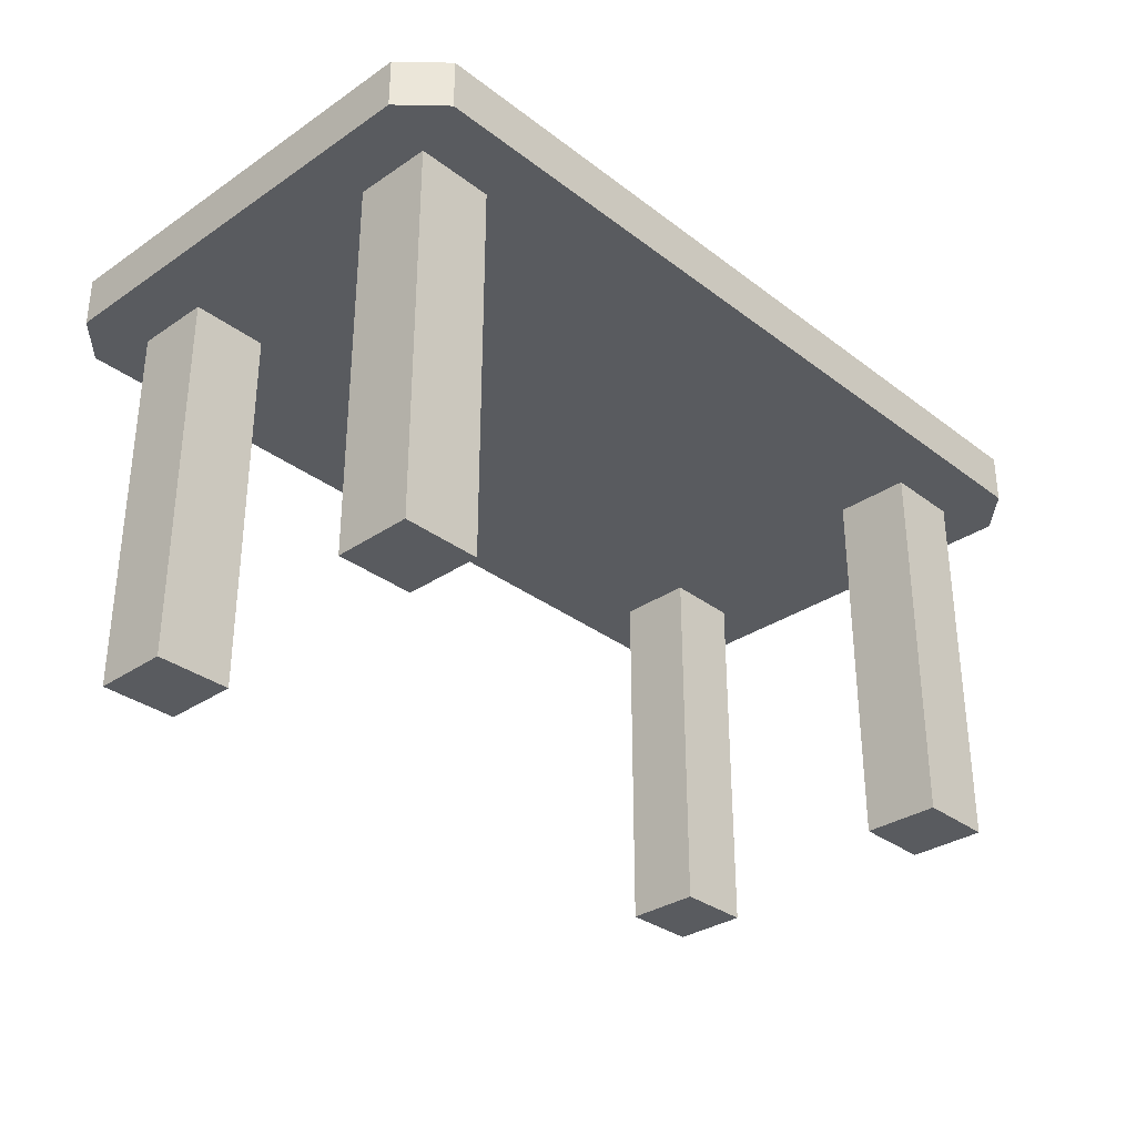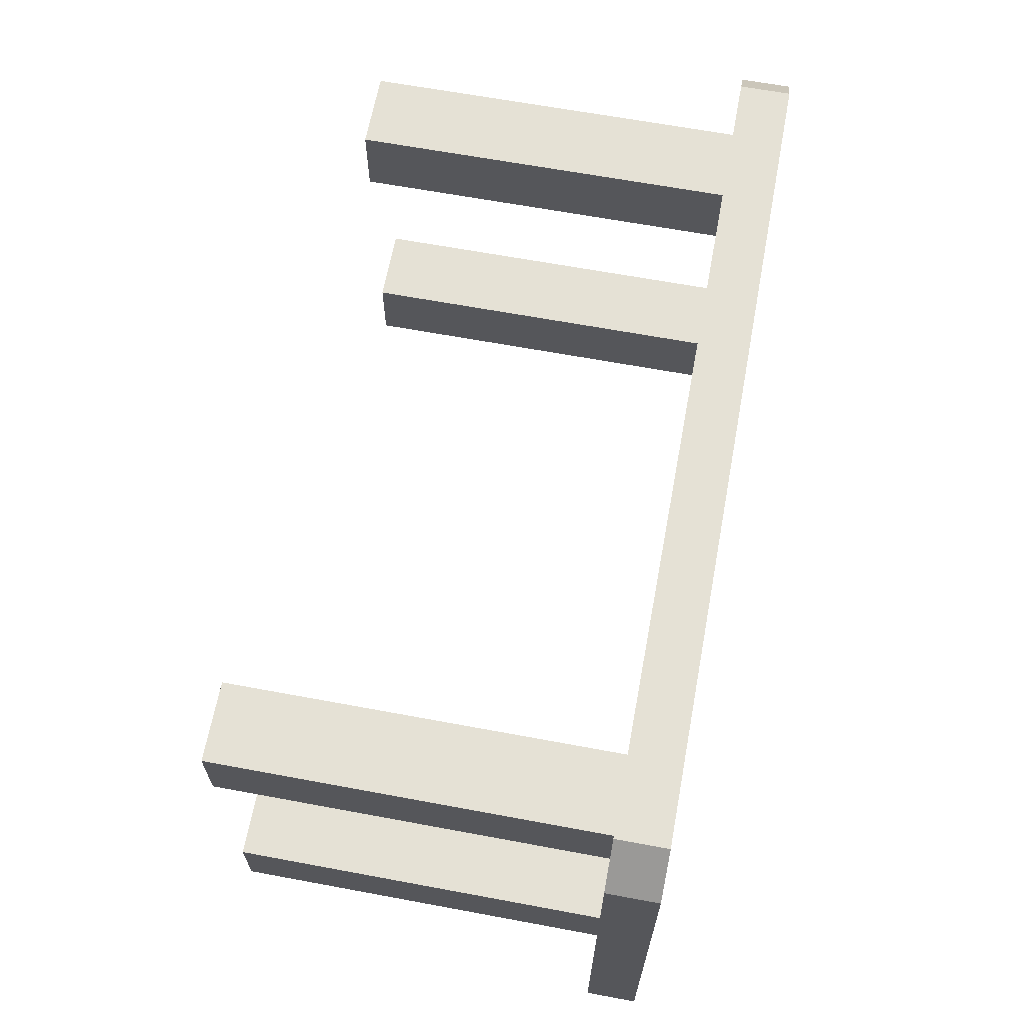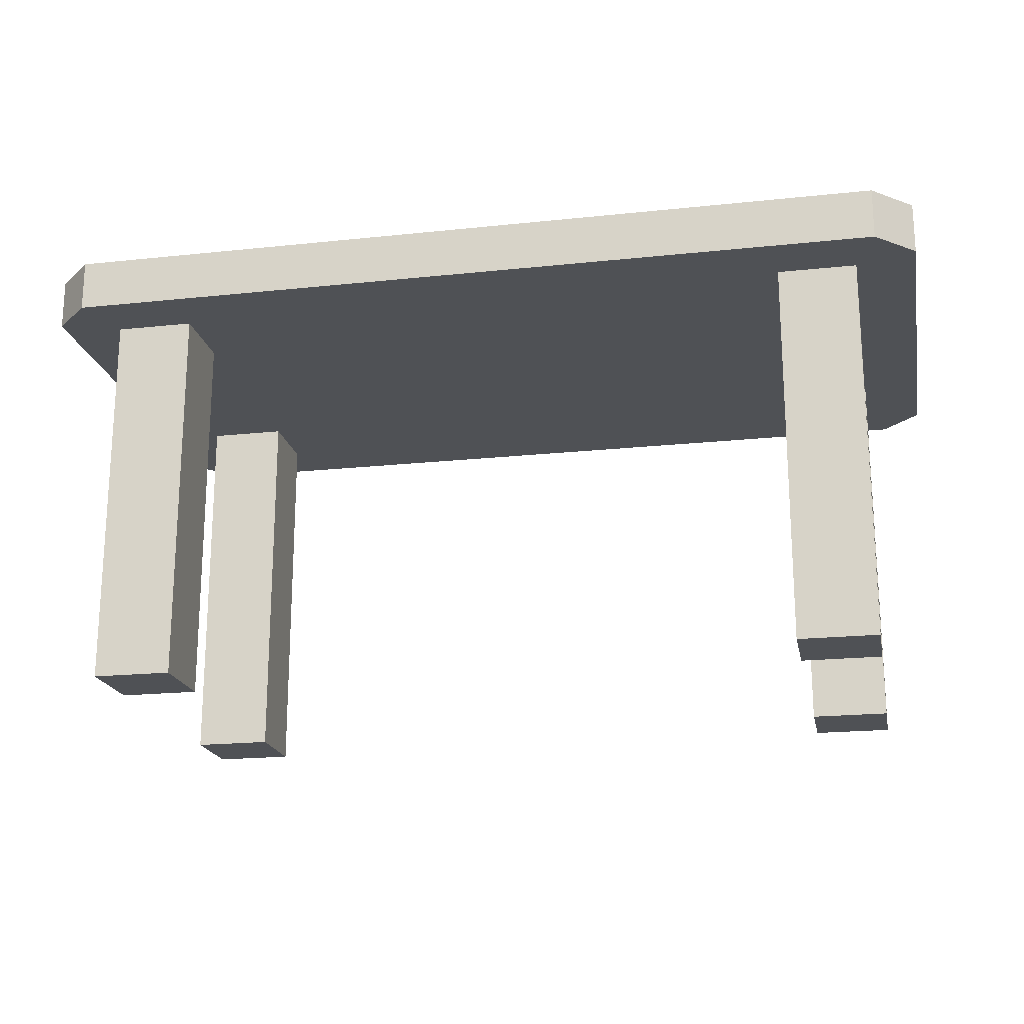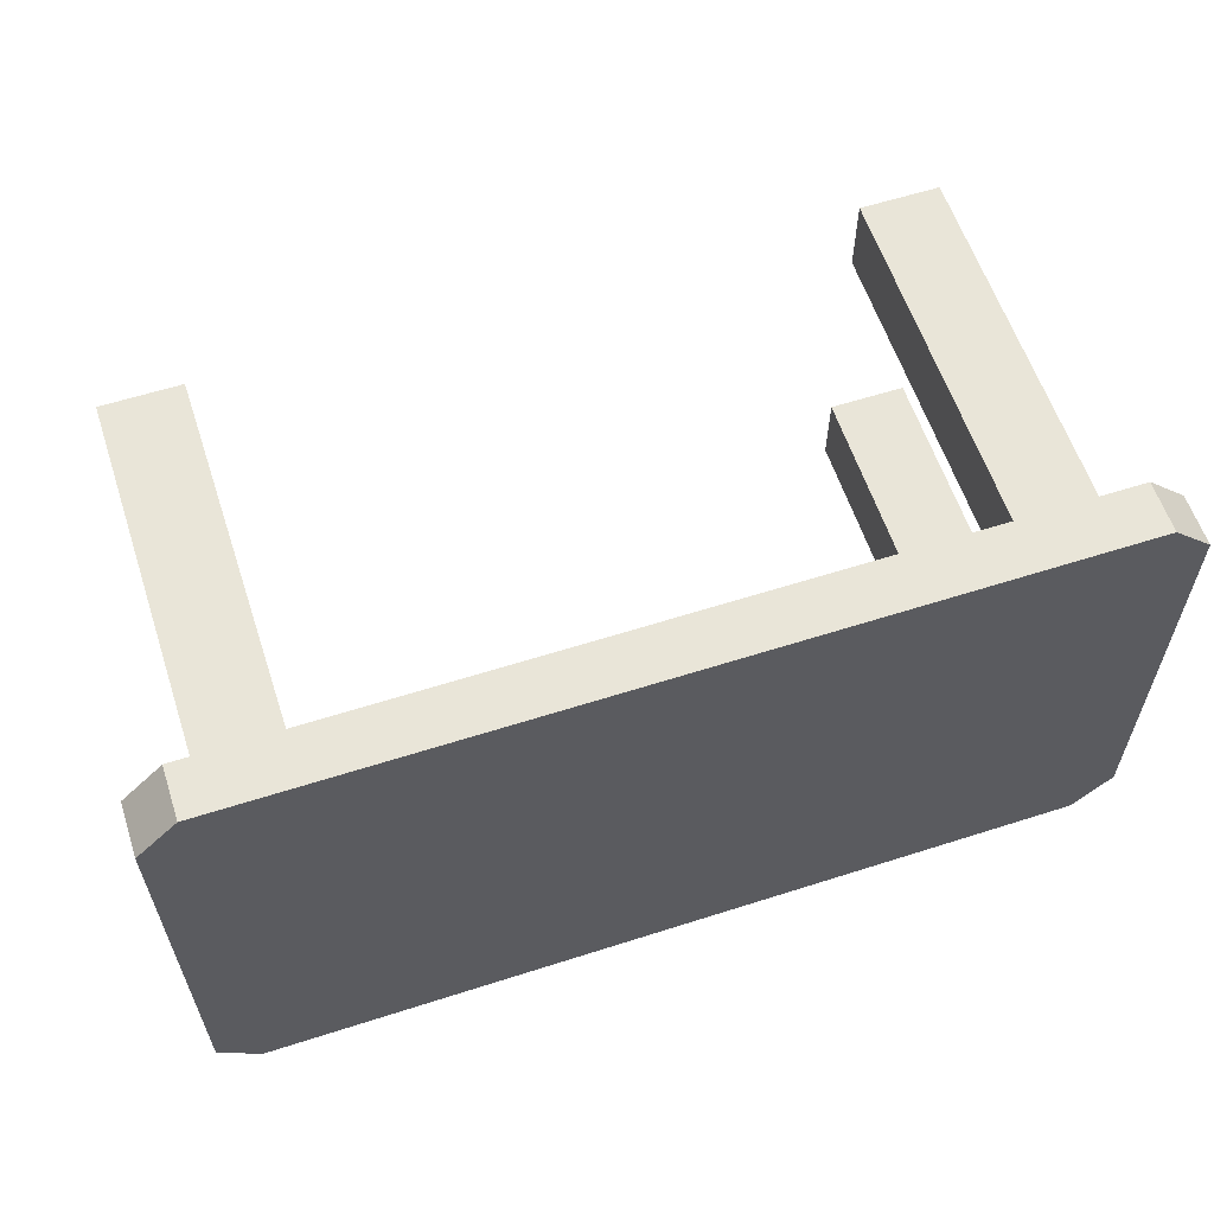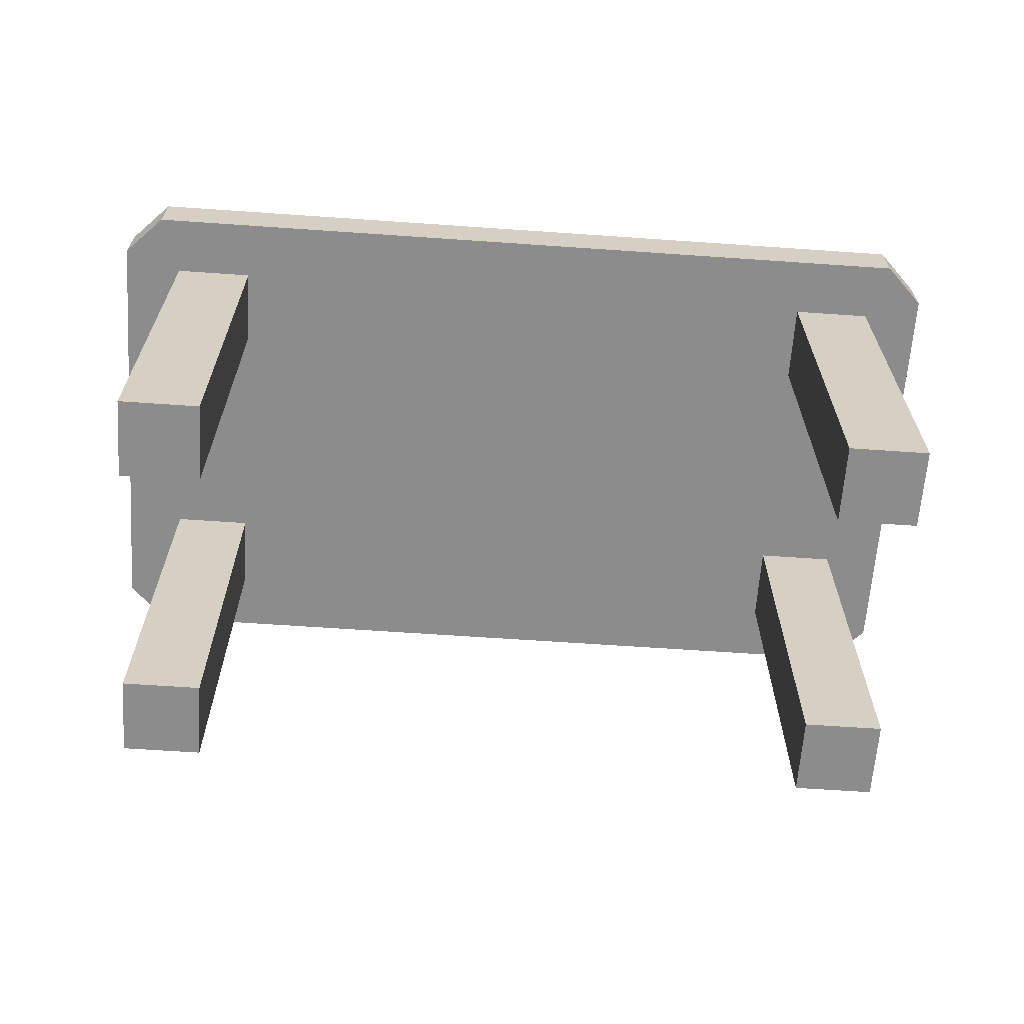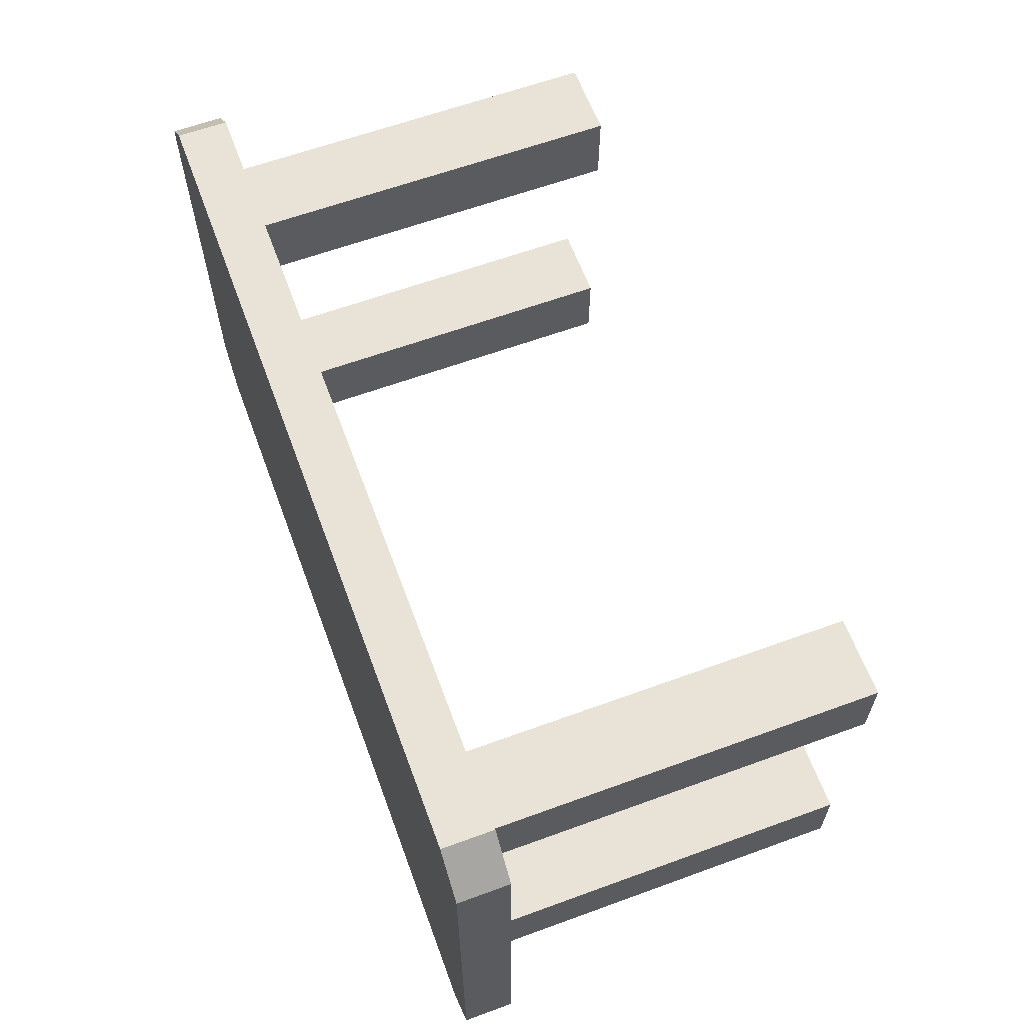
<metadata>
{"format":"obj","ext":"obj","renderer":"f3d","projection":"perspective","resolution":1024,"background":"white","views":[{"elev":-32.2,"azim":133.4,"up":"+Y"},{"elev":65.0,"azim":100.6,"up":"+Z"},{"elev":-19.7,"azim":-168.8,"up":"+Y"},{"elev":59.7,"azim":161.8,"up":"+Z"},{"elev":-64.3,"azim":-4.0,"up":"+Y"},{"elev":62.5,"azim":-110.3,"up":"+Z"}]}
</metadata>
<code>
o Table
v -1.089 1.021 0.6739
v -1.089 1.021 -0.6739
v -1.089 1.156 0.6739
v -1.089 1.156 -0.6739
v -0.8294 1.037 -0.5184
v -0.8294 0 -0.5184
v -1.037 0 -0.5184
v -1.037 1.037 -0.5184
v -0.8294 1.037 -0.311
v -0.8294 0 -0.311
v -1.037 0 -0.311
v -1.037 1.037 -0.311
v -1.192 1.021 0.5702
v -1.192 1.156 0.5702
v -1.192 1.021 -0.5702
v -1.192 1.156 -0.5702
v 1.192 1.156 -0.5702
v 1.192 1.021 -0.5702
v 1.192 1.156 0.5702
v 1.192 1.021 0.5702
v 1.089 1.156 -0.6739
v 1.089 1.156 0.6739
v 1.089 1.021 -0.6739
v 1.089 1.021 0.6739
v -1.037 1.037 0.5184
v -1.037 0 0.5184
v -0.8294 0 0.5184
v -0.8294 1.037 0.5184
v -1.037 1.037 0.311
v -1.037 0 0.311
v -0.8294 0 0.311
v -0.8294 1.037 0.311
v 1.037 1.037 0.311
v 1.037 0 0.311
v 0.8294 0 0.311
v 0.8294 1.037 0.311
v 1.037 1.037 0.5184
v 1.037 0 0.5184
v 0.8294 0 0.5184
v 0.8294 1.037 0.5184
v 0.8294 1.037 -0.311
v 0.8294 0 -0.311
v 1.037 0 -0.311
v 1.037 1.037 -0.311
v 0.8294 1.037 -0.5184
v 0.8294 0 -0.5184
v 1.037 0 -0.5184
v 1.037 1.037 -0.5184
f 6 5 9
f 11 7 6
f 12 8 7
f 5 6 7
f 9 12 11
f 1 3 14
f 4 2 15
f 13 14 16
f 4 16 14
f 13 15 2
f 23 18 20
f 19 17 21
f 20 18 17
f 21 17 18
f 24 20 19
f 24 22 3
f 2 4 21
f 22 21 4
f 2 23 24
f 28 25 26
f 32 31 30
f 25 29 30
f 26 30 31
f 31 32 28
f 34 33 37
f 39 35 34
f 36 35 39
f 33 34 35
f 37 40 39
f 44 41 42
f 48 47 46
f 45 46 42
f 42 46 47
f 47 48 44
f 10 6 9
f 10 11 6
f 11 12 7
f 8 5 7
f 10 9 11
f 13 1 14
f 16 4 15
f 15 13 16
f 3 4 14
f 1 13 2
f 24 23 20
f 22 19 21
f 19 20 17
f 23 21 18
f 22 24 19
f 1 24 3
f 23 2 21
f 3 22 4
f 1 2 24
f 27 28 26
f 29 32 30
f 26 25 30
f 27 26 31
f 27 31 28
f 38 34 37
f 38 39 34
f 40 36 39
f 36 33 35
f 38 37 39
f 43 44 42
f 45 48 46
f 41 45 42
f 43 42 47
f 43 47 44

</code>
